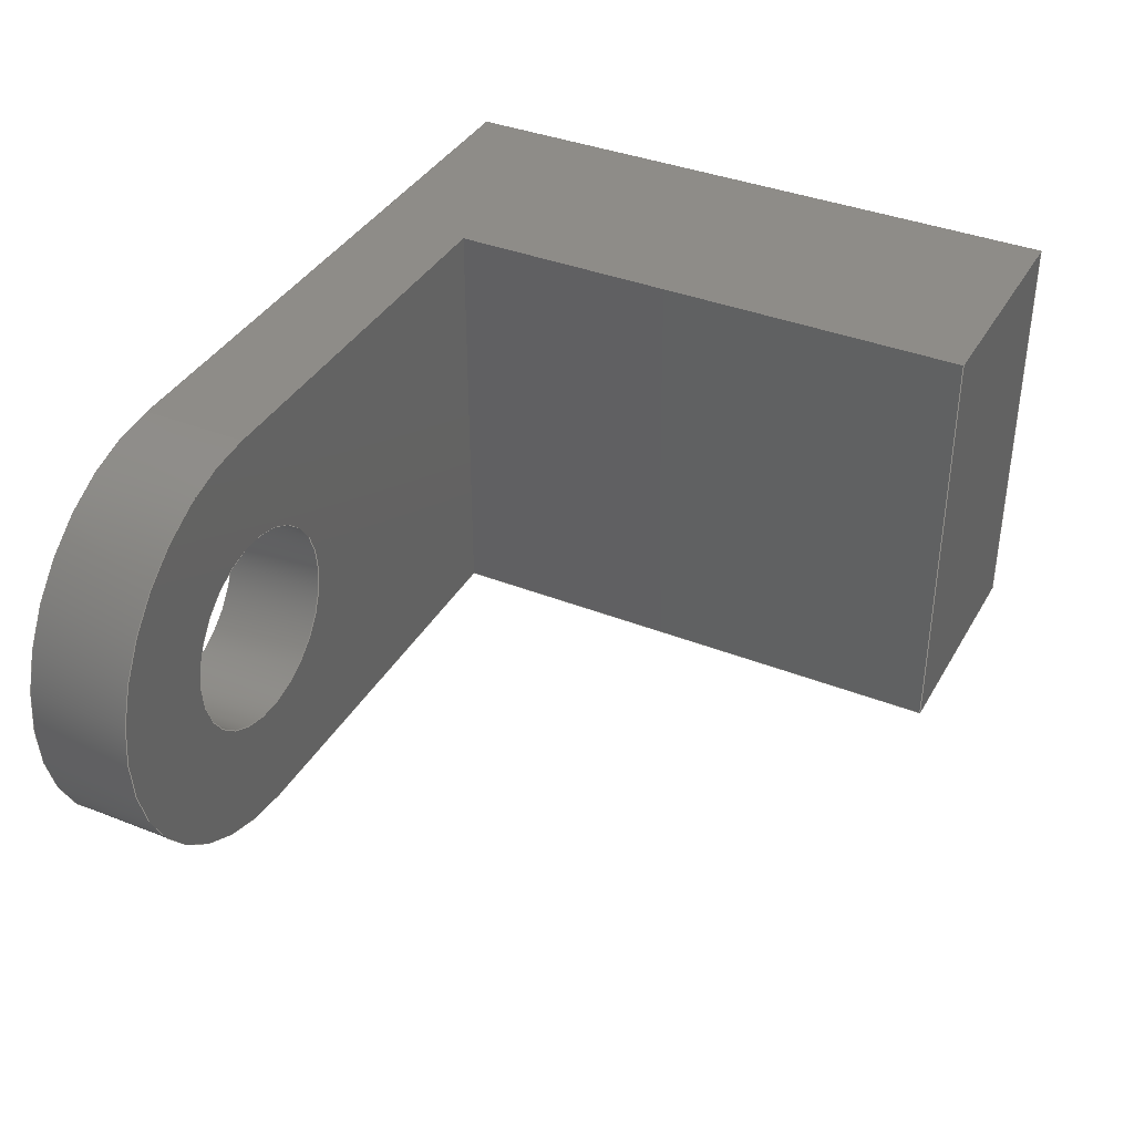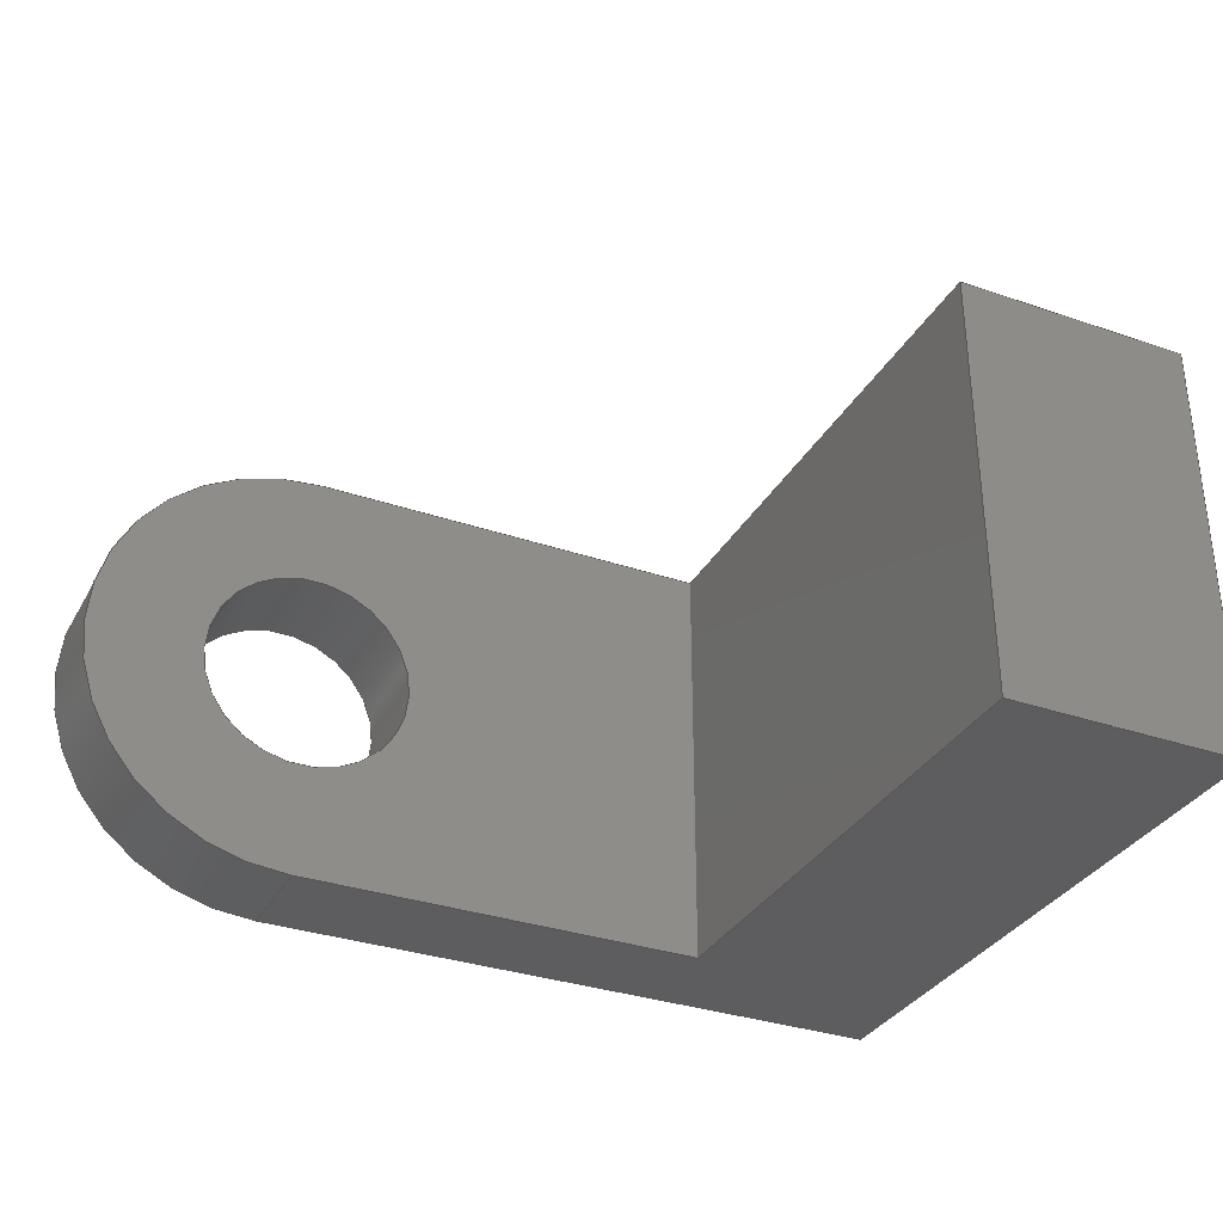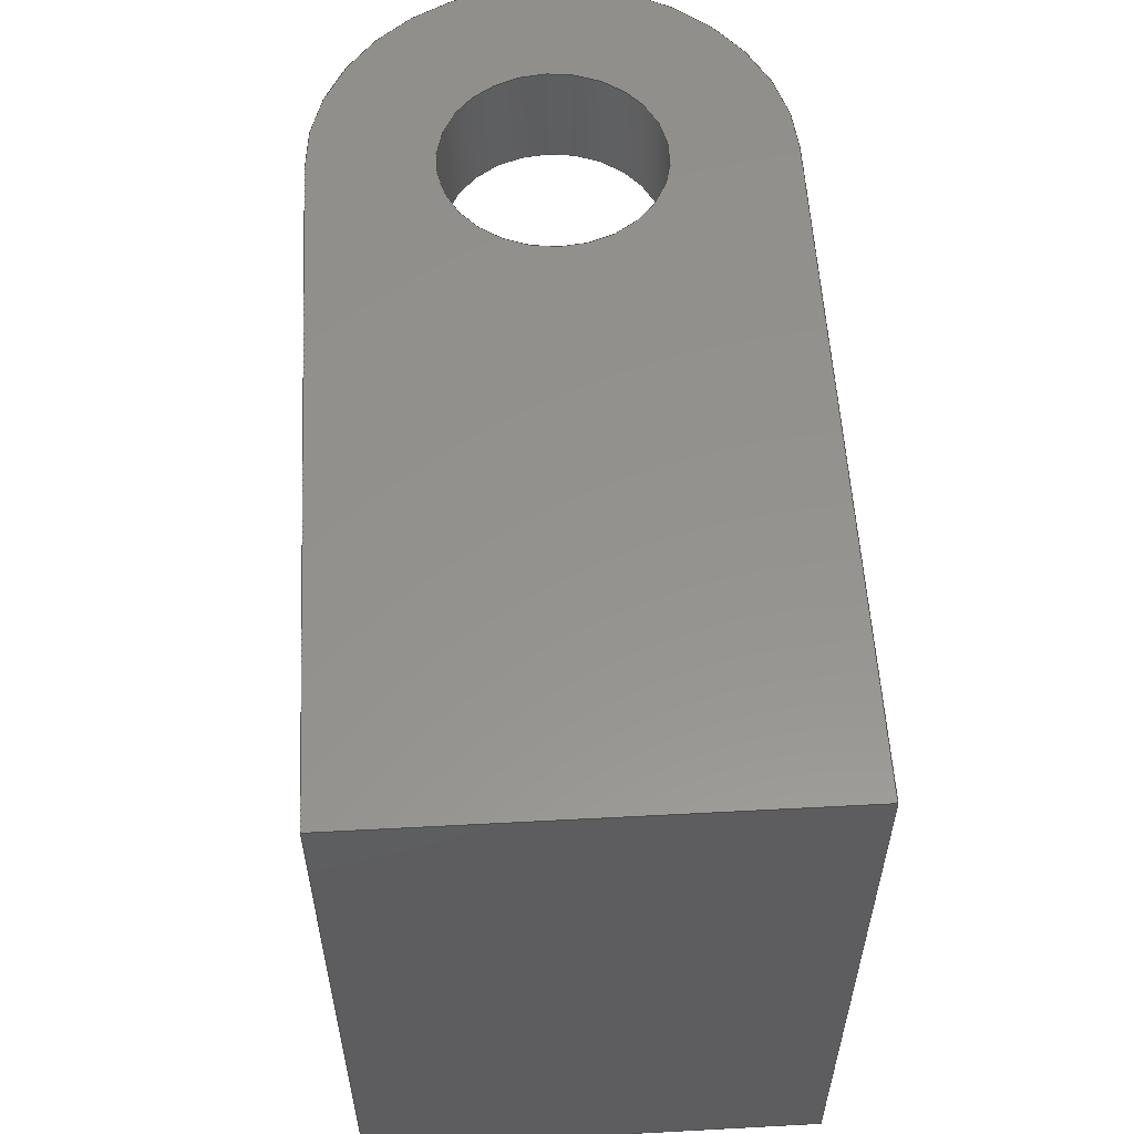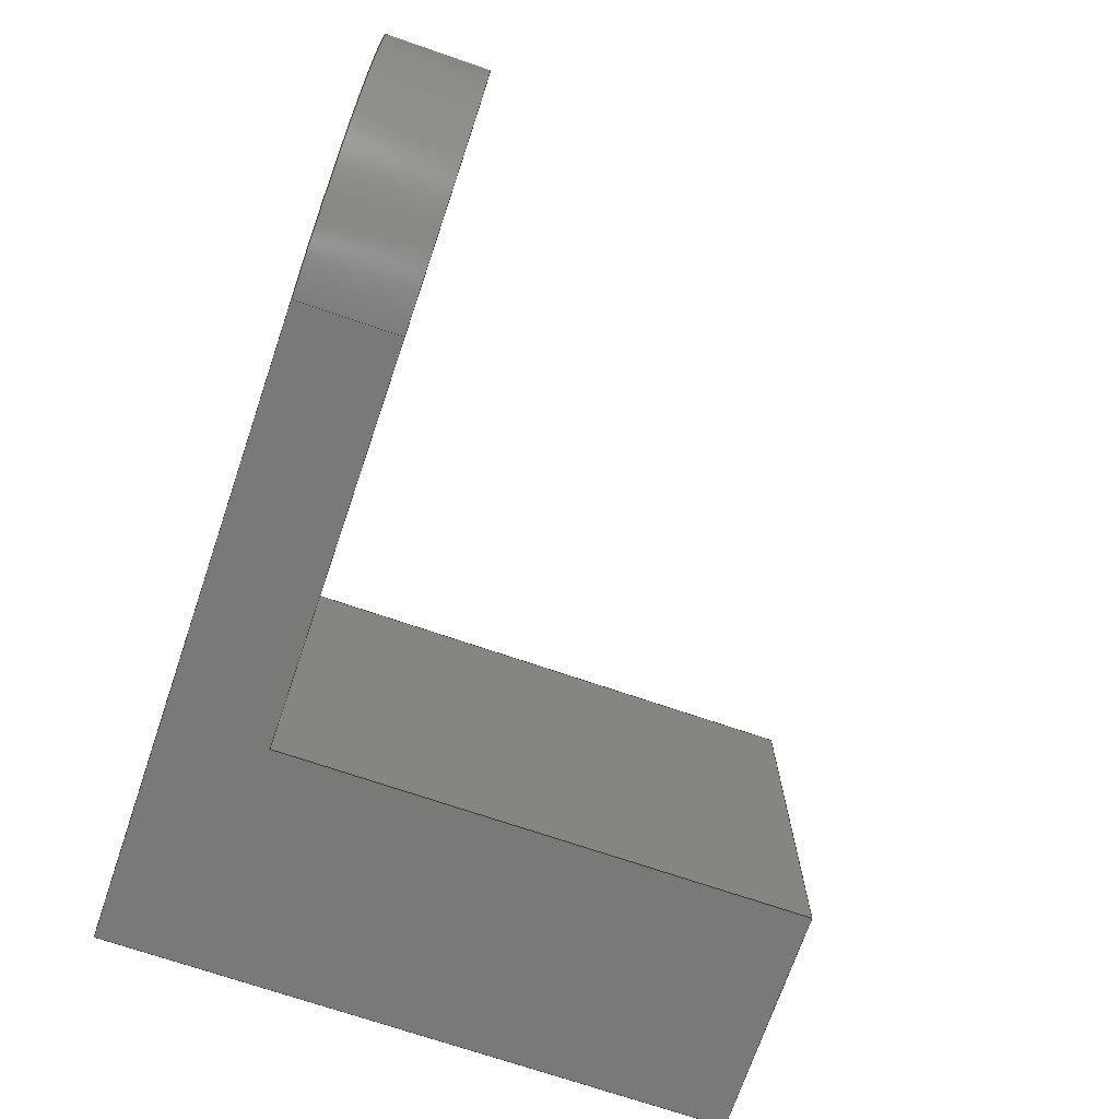
<metadata>
{"format":"step","ext":"step","renderer":"f3d","projection":"perspective","resolution":1024,"background":"white","views":[{"elev":37.6,"azim":-63.2,"up":"+Z"},{"elev":-33.1,"azim":-25.2,"up":"+Z"},{"elev":56.2,"azim":86.8,"up":"+Y"},{"elev":-71.8,"azim":-108.9,"up":"+Z"}]}
</metadata>
<code>
ISO-10303-21;
DATA;
#1=MECHANICAL_DESIGN_GEOMETRIC_PRESENTATION_REPRESENTATION('',(#4),#281);
#2=SHAPE_REPRESENTATION_RELATIONSHIP('SRR','None',#288,#3);
#3=ADVANCED_BREP_SHAPE_REPRESENTATION('',(#5),#280);
#4=STYLED_ITEM('',(#298),#5);
#5=MANIFOLD_SOLID_BREP('Body1',#161);
#6=CYLINDRICAL_SURFACE('',#180,0.45);
#7=CYLINDRICAL_SURFACE('',#185,0.95);
#8=FACE_BOUND('',#26,.T.);
#9=FACE_BOUND('',#33,.T.);
#10=CIRCLE('',#178,0.95);
#11=CIRCLE('',#179,0.45);
#12=CIRCLE('',#181,0.45);
#13=CIRCLE('',#186,0.95);
#14=FACE_OUTER_BOUND('',#23,.T.);
#15=FACE_OUTER_BOUND('',#24,.T.);
#16=FACE_OUTER_BOUND('',#25,.T.);
#17=FACE_OUTER_BOUND('',#27,.T.);
#18=FACE_OUTER_BOUND('',#28,.T.);
#19=FACE_OUTER_BOUND('',#29,.T.);
#20=FACE_OUTER_BOUND('',#30,.T.);
#21=FACE_OUTER_BOUND('',#31,.T.);
#22=FACE_OUTER_BOUND('',#32,.T.);
#23=EDGE_LOOP('',(#103,#104,#105,#106));
#24=EDGE_LOOP('',(#107,#108,#109,#110));
#25=EDGE_LOOP('',(#111,#112,#113,#114));
#26=EDGE_LOOP('',(#115));
#27=EDGE_LOOP('',(#116,#117,#118,#119));
#28=EDGE_LOOP('',(#120,#121,#122,#123,#124,#125));
#29=EDGE_LOOP('',(#126,#127,#128,#129));
#30=EDGE_LOOP('',(#130,#131,#132,#133,#134,#135));
#31=EDGE_LOOP('',(#136,#137,#138,#139));
#32=EDGE_LOOP('',(#140,#141,#142,#143));
#33=EDGE_LOOP('',(#144));
#34=LINE('',#237,#51);
#35=LINE('',#239,#52);
#36=LINE('',#241,#53);
#37=LINE('',#242,#54);
#38=LINE('',#245,#55);
#39=LINE('',#247,#56);
#40=LINE('',#248,#57);
#41=LINE('',#252,#58);
#42=LINE('',#256,#59);
#43=LINE('',#257,#60);
#44=LINE('',#262,#61);
#45=LINE('',#266,#62);
#46=LINE('',#267,#63);
#47=LINE('',#268,#64);
#48=LINE('',#270,#65);
#49=LINE('',#273,#66);
#50=LINE('',#274,#67);
#51=VECTOR('',#192,1);
#52=VECTOR('',#193,1);
#53=VECTOR('',#194,1);
#54=VECTOR('',#195,1);
#55=VECTOR('',#198,1);
#56=VECTOR('',#199,1);
#57=VECTOR('',#200,1);
#58=VECTOR('',#203,1);
#59=VECTOR('',#206,1);
#60=VECTOR('',#207,1);
#61=VECTOR('',#212,0.45);
#62=VECTOR('',#217,1);
#63=VECTOR('',#218,1);
#64=VECTOR('',#219,1);
#65=VECTOR('',#222,1);
#66=VECTOR('',#225,1);
#67=VECTOR('',#226,1);
#68=VERTEX_POINT('',#235);
#69=VERTEX_POINT('',#236);
#70=VERTEX_POINT('',#238);
#71=VERTEX_POINT('',#240);
#72=VERTEX_POINT('',#244);
#73=VERTEX_POINT('',#246);
#74=VERTEX_POINT('',#250);
#75=VERTEX_POINT('',#251);
#76=VERTEX_POINT('',#253);
#77=VERTEX_POINT('',#255);
#78=VERTEX_POINT('',#258);
#79=VERTEX_POINT('',#261);
#80=VERTEX_POINT('',#265);
#81=VERTEX_POINT('',#272);
#82=EDGE_CURVE('',#68,#69,#34,.T.);
#83=EDGE_CURVE('',#68,#70,#35,.T.);
#84=EDGE_CURVE('',#71,#70,#36,.T.);
#85=EDGE_CURVE('',#69,#71,#37,.T.);
#86=EDGE_CURVE('',#70,#72,#38,.T.);
#87=EDGE_CURVE('',#72,#73,#39,.T.);
#88=EDGE_CURVE('',#73,#71,#40,.T.);
#89=EDGE_CURVE('',#74,#75,#41,.T.);
#90=EDGE_CURVE('',#75,#76,#10,.T.);
#91=EDGE_CURVE('',#76,#77,#42,.T.);
#92=EDGE_CURVE('',#77,#74,#43,.T.);
#93=EDGE_CURVE('',#78,#78,#11,.T.);
#94=EDGE_CURVE('',#78,#79,#44,.T.);
#95=EDGE_CURVE('',#79,#79,#12,.T.);
#96=EDGE_CURVE('',#80,#68,#45,.T.);
#97=EDGE_CURVE('',#80,#75,#46,.T.);
#98=EDGE_CURVE('',#72,#74,#47,.T.);
#99=EDGE_CURVE('',#73,#77,#48,.T.);
#100=EDGE_CURVE('',#81,#76,#49,.T.);
#101=EDGE_CURVE('',#81,#69,#50,.T.);
#102=EDGE_CURVE('',#80,#81,#13,.T.);
#103=ORIENTED_EDGE('',*,*,#82,.F.);
#104=ORIENTED_EDGE('',*,*,#83,.T.);
#105=ORIENTED_EDGE('',*,*,#84,.F.);
#106=ORIENTED_EDGE('',*,*,#85,.F.);
#107=ORIENTED_EDGE('',*,*,#84,.T.);
#108=ORIENTED_EDGE('',*,*,#86,.T.);
#109=ORIENTED_EDGE('',*,*,#87,.T.);
#110=ORIENTED_EDGE('',*,*,#88,.T.);
#111=ORIENTED_EDGE('',*,*,#89,.T.);
#112=ORIENTED_EDGE('',*,*,#90,.T.);
#113=ORIENTED_EDGE('',*,*,#91,.T.);
#114=ORIENTED_EDGE('',*,*,#92,.T.);
#115=ORIENTED_EDGE('',*,*,#93,.T.);
#116=ORIENTED_EDGE('',*,*,#93,.F.);
#117=ORIENTED_EDGE('',*,*,#94,.T.);
#118=ORIENTED_EDGE('',*,*,#95,.T.);
#119=ORIENTED_EDGE('',*,*,#94,.F.);
#120=ORIENTED_EDGE('',*,*,#96,.F.);
#121=ORIENTED_EDGE('',*,*,#97,.T.);
#122=ORIENTED_EDGE('',*,*,#89,.F.);
#123=ORIENTED_EDGE('',*,*,#98,.F.);
#124=ORIENTED_EDGE('',*,*,#86,.F.);
#125=ORIENTED_EDGE('',*,*,#83,.F.);
#126=ORIENTED_EDGE('',*,*,#98,.T.);
#127=ORIENTED_EDGE('',*,*,#92,.F.);
#128=ORIENTED_EDGE('',*,*,#99,.F.);
#129=ORIENTED_EDGE('',*,*,#87,.F.);
#130=ORIENTED_EDGE('',*,*,#91,.F.);
#131=ORIENTED_EDGE('',*,*,#100,.F.);
#132=ORIENTED_EDGE('',*,*,#101,.T.);
#133=ORIENTED_EDGE('',*,*,#85,.T.);
#134=ORIENTED_EDGE('',*,*,#88,.F.);
#135=ORIENTED_EDGE('',*,*,#99,.T.);
#136=ORIENTED_EDGE('',*,*,#102,.T.);
#137=ORIENTED_EDGE('',*,*,#100,.T.);
#138=ORIENTED_EDGE('',*,*,#90,.F.);
#139=ORIENTED_EDGE('',*,*,#97,.F.);
#140=ORIENTED_EDGE('',*,*,#82,.T.);
#141=ORIENTED_EDGE('',*,*,#101,.F.);
#142=ORIENTED_EDGE('',*,*,#102,.F.);
#143=ORIENTED_EDGE('',*,*,#96,.T.);
#144=ORIENTED_EDGE('',*,*,#95,.F.);
#145=PLANE('',#175);
#146=PLANE('',#176);
#147=PLANE('',#177);
#148=PLANE('',#182);
#149=PLANE('',#183);
#150=PLANE('',#184);
#151=PLANE('',#187);
#152=ADVANCED_FACE('',(#14),#145,.T.);
#153=ADVANCED_FACE('',(#15),#146,.T.);
#154=ADVANCED_FACE('',(#16,#8),#147,.T.);
#155=ADVANCED_FACE('',(#17),#6,.F.);
#156=ADVANCED_FACE('',(#18),#148,.T.);
#157=ADVANCED_FACE('',(#19),#149,.T.);
#158=ADVANCED_FACE('',(#20),#150,.T.);
#159=ADVANCED_FACE('',(#21),#7,.T.);
#160=ADVANCED_FACE('',(#22,#9),#151,.F.);
#161=CLOSED_SHELL('',(#152,#153,#154,#155,#156,#157,#158,#159,#160));
#162=DERIVED_UNIT_ELEMENT(#164,1);
#163=DERIVED_UNIT_ELEMENT(#283,3);
#164=(
MASS_UNIT()
NAMED_UNIT(*)
SI_UNIT(.KILO.,.GRAM.)
);
#165=DERIVED_UNIT((#162,#163));
#166=MEASURE_REPRESENTATION_ITEM('density measure',
POSITIVE_RATIO_MEASURE(7850),#165);
#167=PROPERTY_DEFINITION_REPRESENTATION(#172,#169);
#168=PROPERTY_DEFINITION_REPRESENTATION(#173,#170);
#169=REPRESENTATION('material name',(#171),#280);
#170=REPRESENTATION('density',(#166),#280);
#171=DESCRIPTIVE_REPRESENTATION_ITEM('Steel','Steel');
#172=PROPERTY_DEFINITION('material property','material name',#290);
#173=PROPERTY_DEFINITION('material property','density of part',#290);
#174=AXIS2_PLACEMENT_3D('placement',#233,#188,#189);
#175=AXIS2_PLACEMENT_3D('',#234,#190,#191);
#176=AXIS2_PLACEMENT_3D('',#243,#196,#197);
#177=AXIS2_PLACEMENT_3D('',#249,#201,#202);
#178=AXIS2_PLACEMENT_3D('',#254,#204,#205);
#179=AXIS2_PLACEMENT_3D('',#259,#208,#209);
#180=AXIS2_PLACEMENT_3D('',#260,#210,#211);
#181=AXIS2_PLACEMENT_3D('',#263,#213,#214);
#182=AXIS2_PLACEMENT_3D('',#264,#215,#216);
#183=AXIS2_PLACEMENT_3D('',#269,#220,#221);
#184=AXIS2_PLACEMENT_3D('',#271,#223,#224);
#185=AXIS2_PLACEMENT_3D('',#275,#227,#228);
#186=AXIS2_PLACEMENT_3D('',#276,#229,#230);
#187=AXIS2_PLACEMENT_3D('',#277,#231,#232);
#188=DIRECTION('axis',(0,0,1));
#189=DIRECTION('refdir',(1,0,0));
#190=DIRECTION('center_axis',(-1,0,0));
#191=DIRECTION('ref_axis',(0,0,-1));
#192=DIRECTION('',(0,0,1));
#193=DIRECTION('',(0,-1,0));
#194=DIRECTION('',(0,0,-1));
#195=DIRECTION('',(0,-1,0));
#196=DIRECTION('center_axis',(0,-1,0));
#197=DIRECTION('ref_axis',(0,0,-1));
#198=DIRECTION('',(1,0,0));
#199=DIRECTION('',(0,0,1));
#200=DIRECTION('',(-1,0,0));
#201=DIRECTION('center_axis',(0,1,0));
#202=DIRECTION('ref_axis',(1,0,0));
#203=DIRECTION('',(-1,0,0));
#204=DIRECTION('center_axis',(0,1,0));
#205=DIRECTION('ref_axis',(0,0,-1));
#206=DIRECTION('',(1,0,0));
#207=DIRECTION('',(0,0,-1));
#208=DIRECTION('center_axis',(0,-1,0));
#209=DIRECTION('ref_axis',(1,0,0));
#210=DIRECTION('center_axis',(0,1,0));
#211=DIRECTION('ref_axis',(1,0,0));
#212=DIRECTION('',(0,-1,0));
#213=DIRECTION('center_axis',(0,-1,0));
#214=DIRECTION('ref_axis',(1,0,0));
#215=DIRECTION('center_axis',(0,0,-1));
#216=DIRECTION('ref_axis',(-1,0,0));
#217=DIRECTION('',(1,0,0));
#218=DIRECTION('',(0,1,0));
#219=DIRECTION('',(0,1,0));
#220=DIRECTION('center_axis',(1,0,0));
#221=DIRECTION('ref_axis',(0,0,-1));
#222=DIRECTION('',(0,1,0));
#223=DIRECTION('center_axis',(0,0,1));
#224=DIRECTION('ref_axis',(1,0,0));
#225=DIRECTION('',(0,1,0));
#226=DIRECTION('',(1,0,0));
#227=DIRECTION('center_axis',(0,1,0));
#228=DIRECTION('ref_axis',(0,0,-1));
#229=DIRECTION('center_axis',(0,1,0));
#230=DIRECTION('ref_axis',(0,0,-1));
#231=DIRECTION('center_axis',(0,1,0));
#232=DIRECTION('ref_axis',(1,0,0));
#233=CARTESIAN_POINT('',(0,0,0));
#234=CARTESIAN_POINT('Origin',(1.8,0.45,0.95));
#235=CARTESIAN_POINT('',(1.8,0,-0.95));
#236=CARTESIAN_POINT('',(1.8,0,0.95));
#237=CARTESIAN_POINT('',(1.8,0,0.475));
#238=CARTESIAN_POINT('',(1.8,-2.35,-0.95));
#239=CARTESIAN_POINT('',(1.8,0.45,-0.95));
#240=CARTESIAN_POINT('',(1.8,-2.35,0.95));
#241=CARTESIAN_POINT('',(1.8,-2.35,1.066e-16));
#242=CARTESIAN_POINT('',(1.8,0.45,0.95));
#243=CARTESIAN_POINT('Origin',(2.325,-2.35,0));
#244=CARTESIAN_POINT('',(2.85,-2.35,-0.95));
#245=CARTESIAN_POINT('',(2.85,-2.35,-0.95));
#246=CARTESIAN_POINT('',(2.85,-2.35,0.95));
#247=CARTESIAN_POINT('',(2.85,-2.35,0.95));
#248=CARTESIAN_POINT('',(1.8,-2.35,0.95));
#249=CARTESIAN_POINT('Origin',(0.95,0.45,0));
#250=CARTESIAN_POINT('',(2.85,0.45,-0.95));
#251=CARTESIAN_POINT('',(0,0.45,-0.95));
#252=CARTESIAN_POINT('',(0,0.45,-0.95));
#253=CARTESIAN_POINT('',(-1.11e-16,0.45,0.95));
#254=CARTESIAN_POINT('Origin',(0,0.45,0));
#255=CARTESIAN_POINT('',(2.85,0.45,0.95));
#256=CARTESIAN_POINT('',(0,0.45,0.95));
#257=CARTESIAN_POINT('',(2.85,0.45,-0.95));
#258=CARTESIAN_POINT('',(-0.45,0.45,5.511e-17));
#259=CARTESIAN_POINT('Origin',(0,0.45,0));
#260=CARTESIAN_POINT('Origin',(0,0,0));
#261=CARTESIAN_POINT('',(-0.45,0,5.511e-17));
#262=CARTESIAN_POINT('',(-0.45,0,5.511e-17));
#263=CARTESIAN_POINT('Origin',(0,0,0));
#264=CARTESIAN_POINT('Origin',(2.85,0,-0.95));
#265=CARTESIAN_POINT('',(0,0,-0.95));
#266=CARTESIAN_POINT('',(0,0,-0.95));
#267=CARTESIAN_POINT('',(0,0,-0.95));
#268=CARTESIAN_POINT('',(2.85,0,-0.95));
#269=CARTESIAN_POINT('Origin',(2.85,0,0.95));
#270=CARTESIAN_POINT('',(2.85,0,0.95));
#271=CARTESIAN_POINT('Origin',(0,0,0.95));
#272=CARTESIAN_POINT('',(-1.163e-16,0,0.95));
#273=CARTESIAN_POINT('',(-1.163e-16,0,0.95));
#274=CARTESIAN_POINT('',(0,0,0.95));
#275=CARTESIAN_POINT('Origin',(0,0,0));
#276=CARTESIAN_POINT('Origin',(0,0,0));
#277=CARTESIAN_POINT('Origin',(0.95,0,0));
#278=UNCERTAINTY_MEASURE_WITH_UNIT(LENGTH_MEASURE(0.001),#282,
'DISTANCE_ACCURACY_VALUE',
'Maximum model space distance between geometric entities at asserted c
onnectivities');
#279=UNCERTAINTY_MEASURE_WITH_UNIT(LENGTH_MEASURE(0.001),#282,
'DISTANCE_ACCURACY_VALUE',
'Maximum model space distance between geometric entities at asserted c
onnectivities');
#280=(
GEOMETRIC_REPRESENTATION_CONTEXT(3)
GLOBAL_UNCERTAINTY_ASSIGNED_CONTEXT((#278))
GLOBAL_UNIT_ASSIGNED_CONTEXT((#282,#284,#285))
REPRESENTATION_CONTEXT('','3D')
);
#281=(
GEOMETRIC_REPRESENTATION_CONTEXT(3)
GLOBAL_UNCERTAINTY_ASSIGNED_CONTEXT((#279))
GLOBAL_UNIT_ASSIGNED_CONTEXT((#282,#284,#285))
REPRESENTATION_CONTEXT('','3D')
);
#282=(
LENGTH_UNIT()
NAMED_UNIT(*)
SI_UNIT(.CENTI.,.METRE.)
);
#283=(
LENGTH_UNIT()
NAMED_UNIT(*)
SI_UNIT($,.METRE.)
);
#284=(
NAMED_UNIT(*)
PLANE_ANGLE_UNIT()
SI_UNIT($,.RADIAN.)
);
#285=(
NAMED_UNIT(*)
SI_UNIT($,.STERADIAN.)
SOLID_ANGLE_UNIT()
);
#286=SHAPE_DEFINITION_REPRESENTATION(#287,#288);
#287=PRODUCT_DEFINITION_SHAPE('',$,#290);
#288=SHAPE_REPRESENTATION('',(#174),#280);
#289=PRODUCT_DEFINITION_CONTEXT('part definition',#294,'design');
#290=PRODUCT_DEFINITION('Untitled','Untitled',#291,#289);
#291=PRODUCT_DEFINITION_FORMATION('',$,#296);
#292=PRODUCT_RELATED_PRODUCT_CATEGORY('Untitled','Untitled',(#296));
#293=APPLICATION_PROTOCOL_DEFINITION('international standard',
'automotive_design',2009,#294);
#294=APPLICATION_CONTEXT(
'Core Data for Automotive Mechanical Design Process');
#295=PRODUCT_CONTEXT('part definition',#294,'mechanical');
#296=PRODUCT('Untitled','Untitled',$,(#295));
#297=PRESENTATION_STYLE_ASSIGNMENT((#299));
#298=PRESENTATION_STYLE_ASSIGNMENT((#300));
#299=SURFACE_STYLE_USAGE(.BOTH.,#301);
#300=SURFACE_STYLE_USAGE(.BOTH.,#302);
#301=SURFACE_SIDE_STYLE('',(#303));
#302=SURFACE_SIDE_STYLE('',(#304));
#303=SURFACE_STYLE_FILL_AREA(#305);
#304=SURFACE_STYLE_FILL_AREA(#306);
#305=FILL_AREA_STYLE('Steel - Satin',(#307));
#306=FILL_AREA_STYLE('Powder Coat - Rough (Red)',(#308));
#307=FILL_AREA_STYLE_COLOUR('Steel - Satin',#309);
#308=FILL_AREA_STYLE_COLOUR('Powder Coat - Rough (Red)',#310);
#309=COLOUR_RGB('Steel - Satin',0.6275,0.6275,0.6275);
#310=COLOUR_RGB('Powder Coat - Rough (Red)',0.7686,0.2078,
0.1529);
ENDSEC;
END-ISO-10303-21;

</code>
